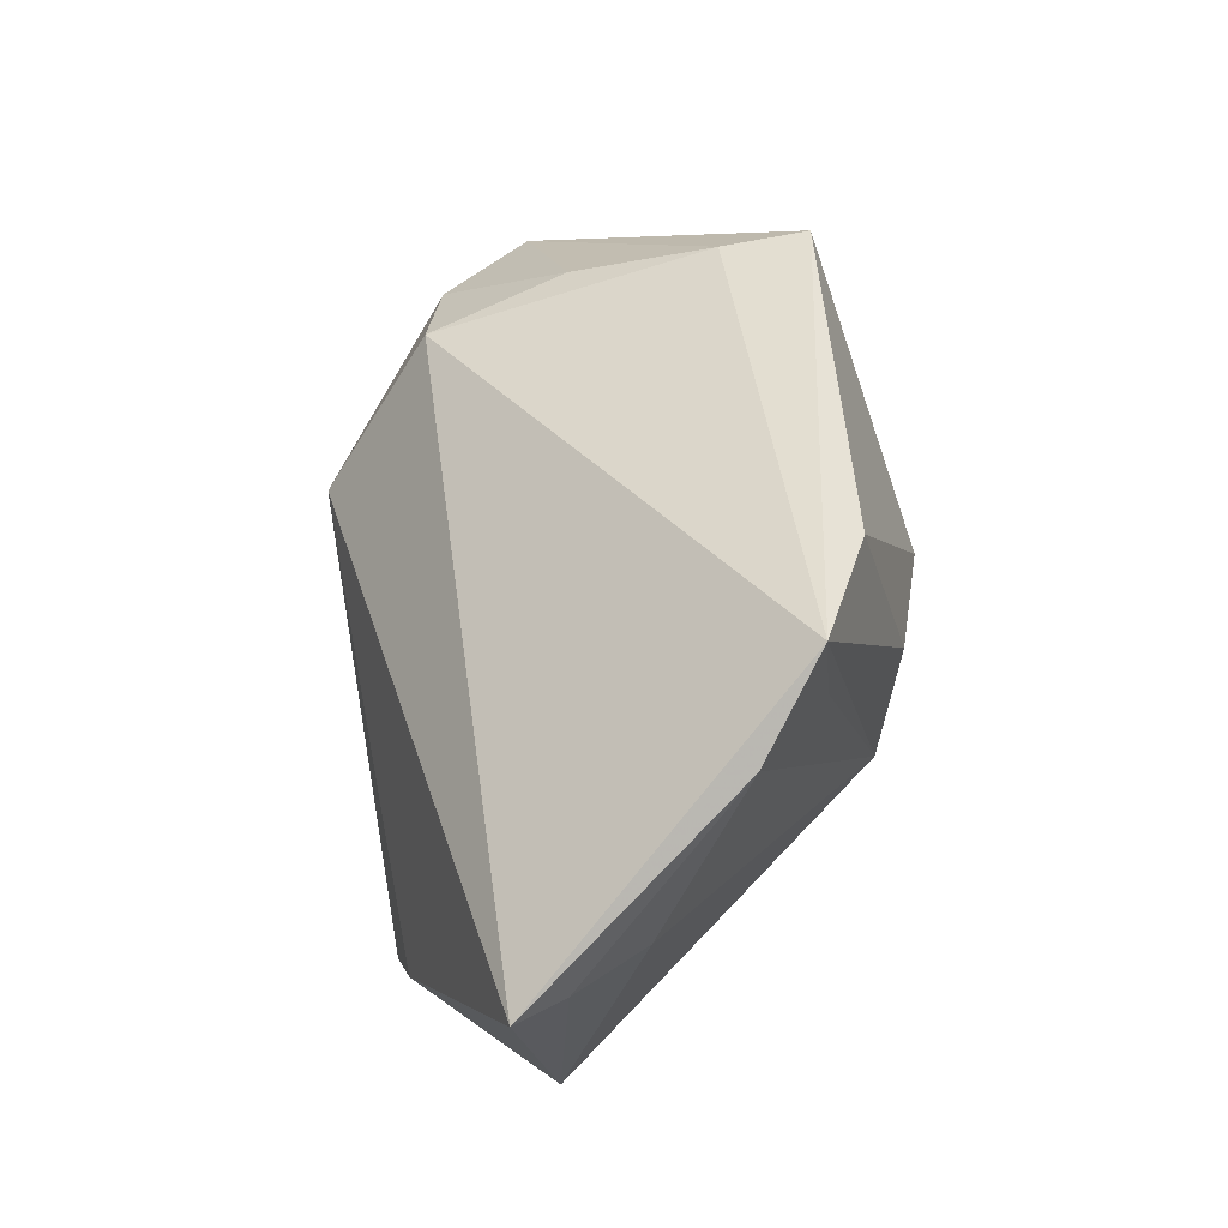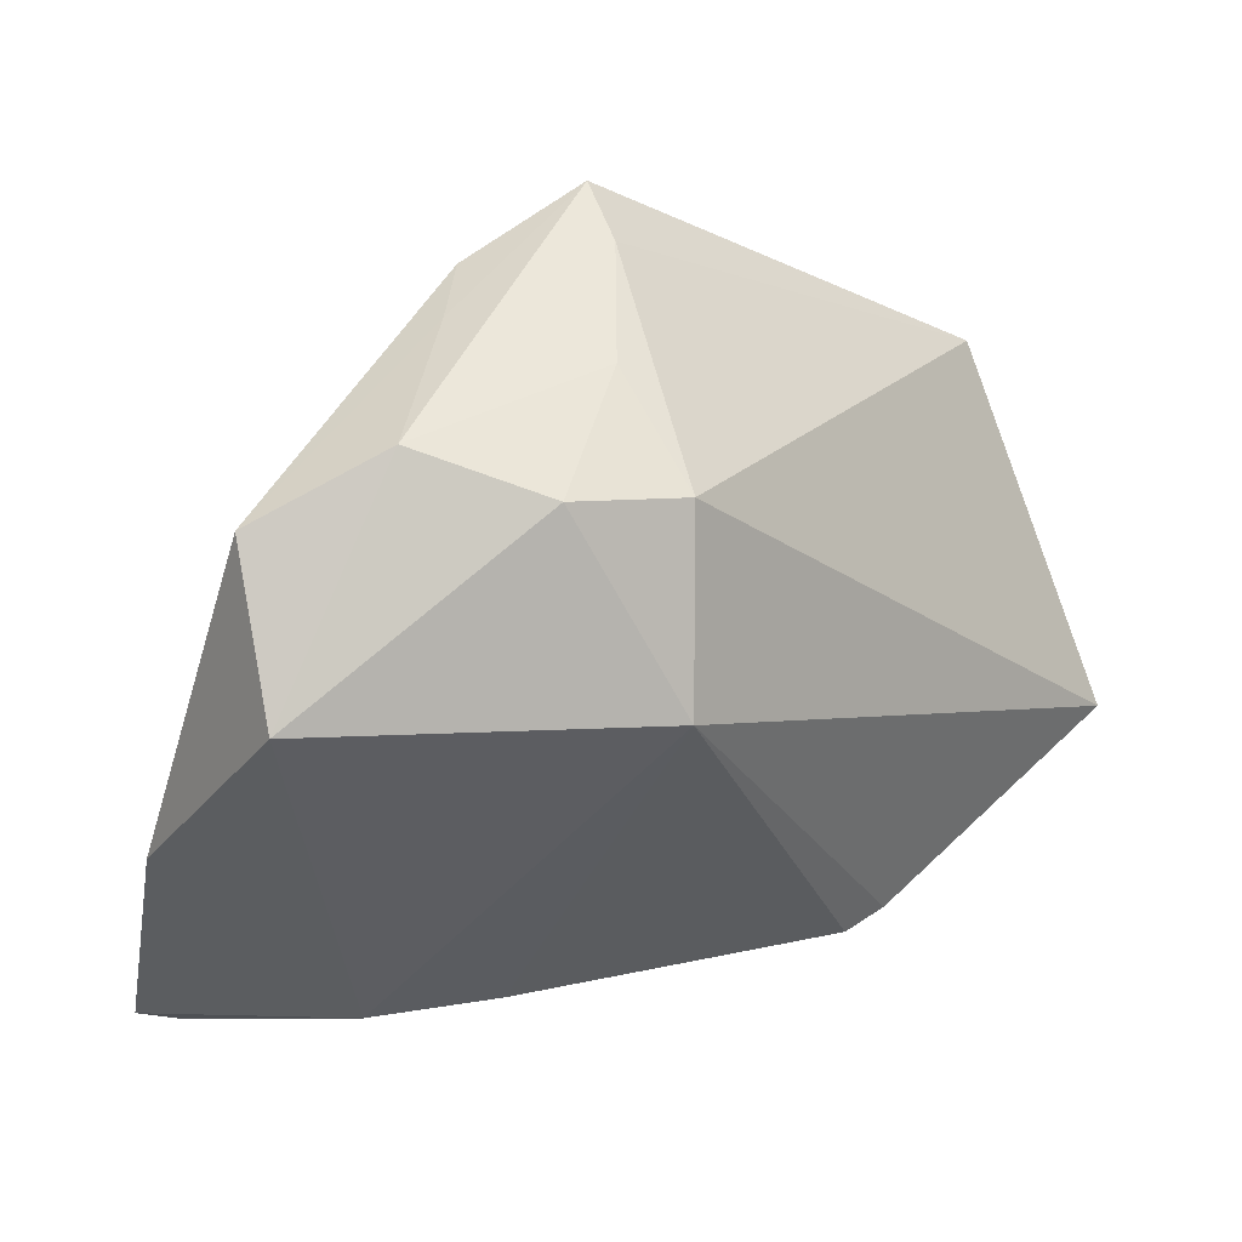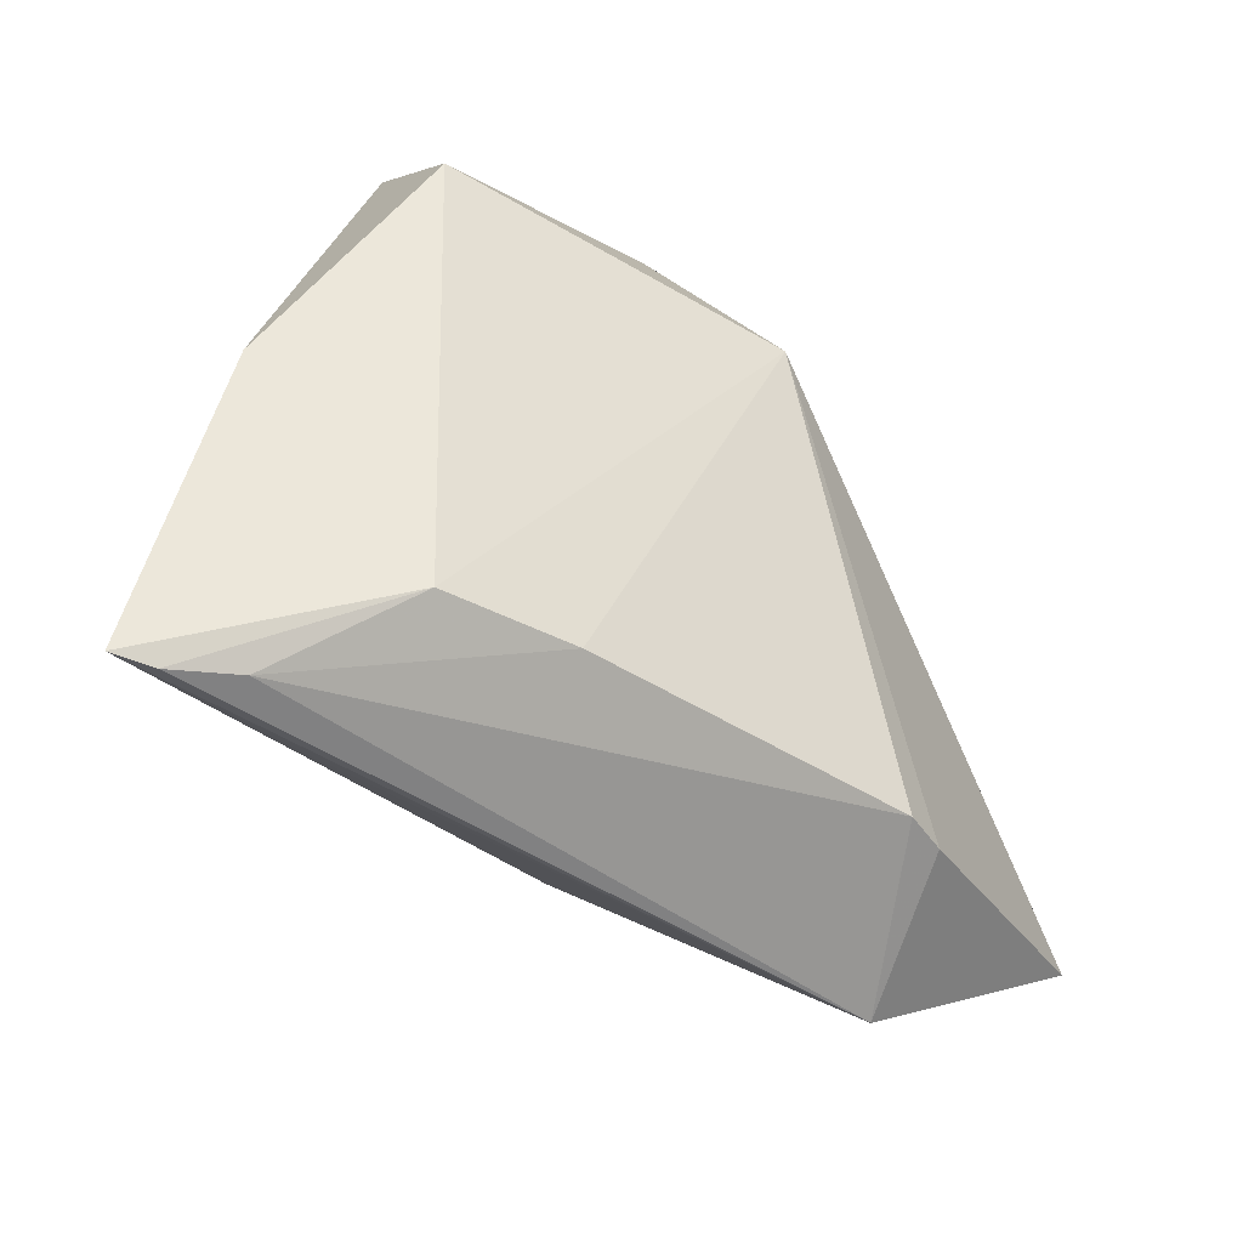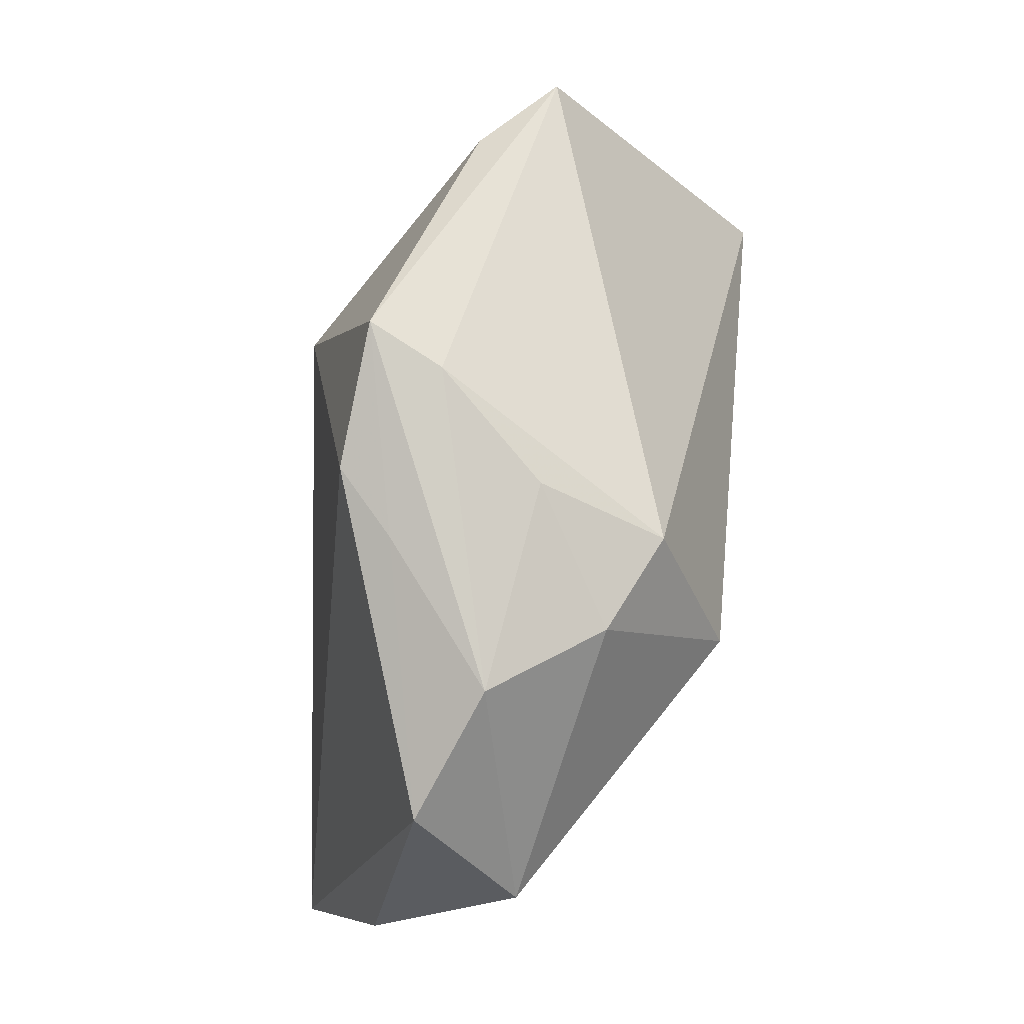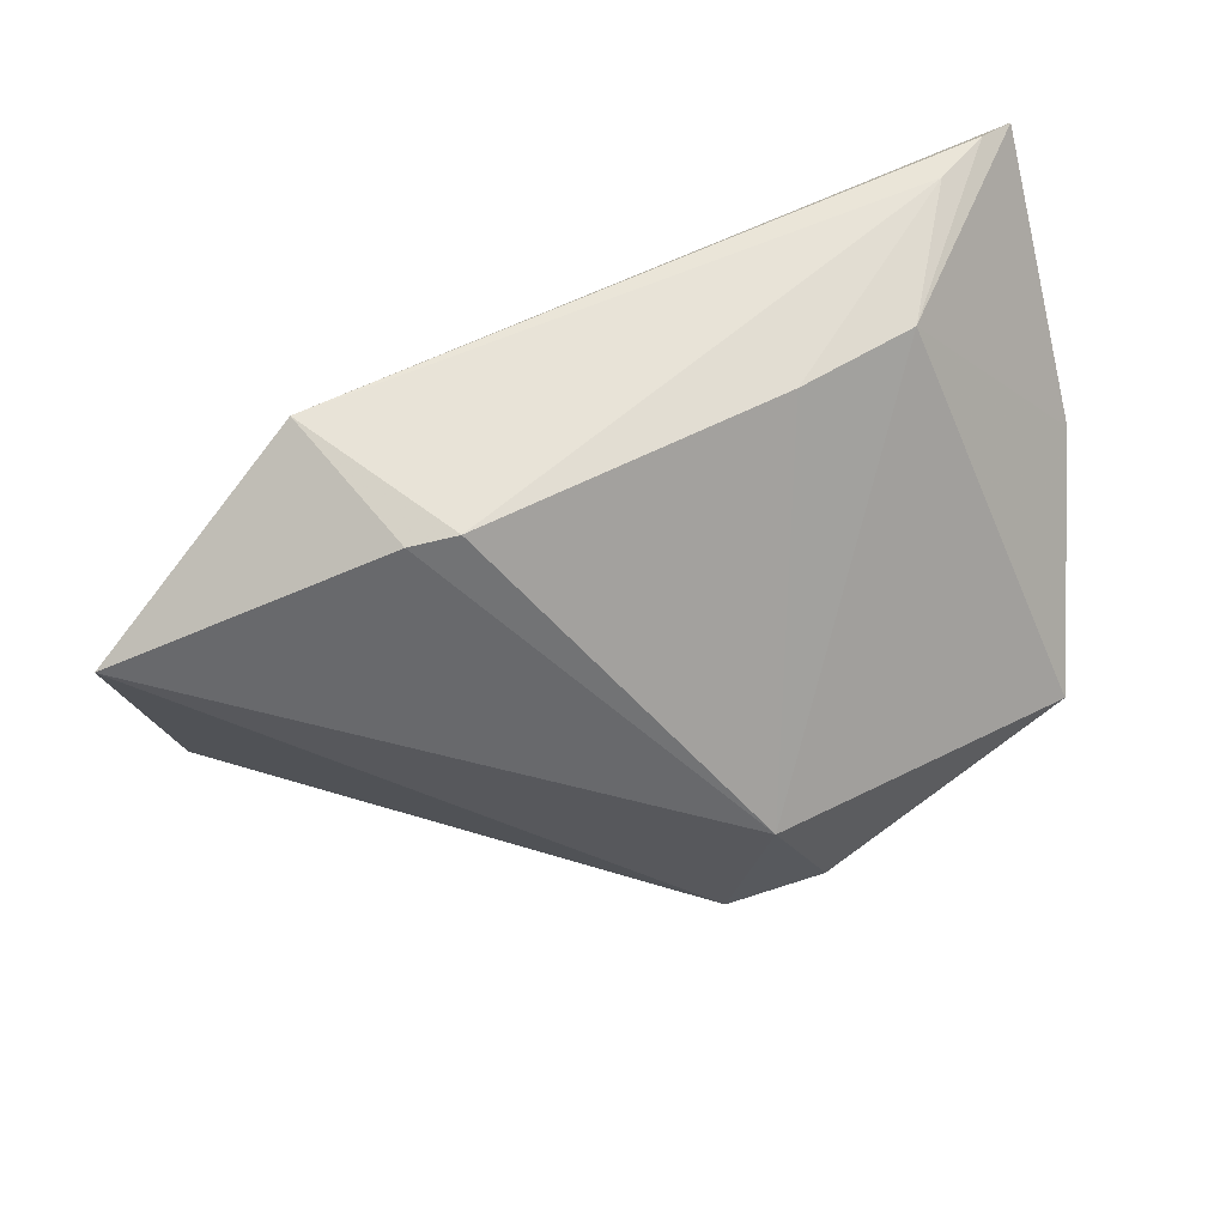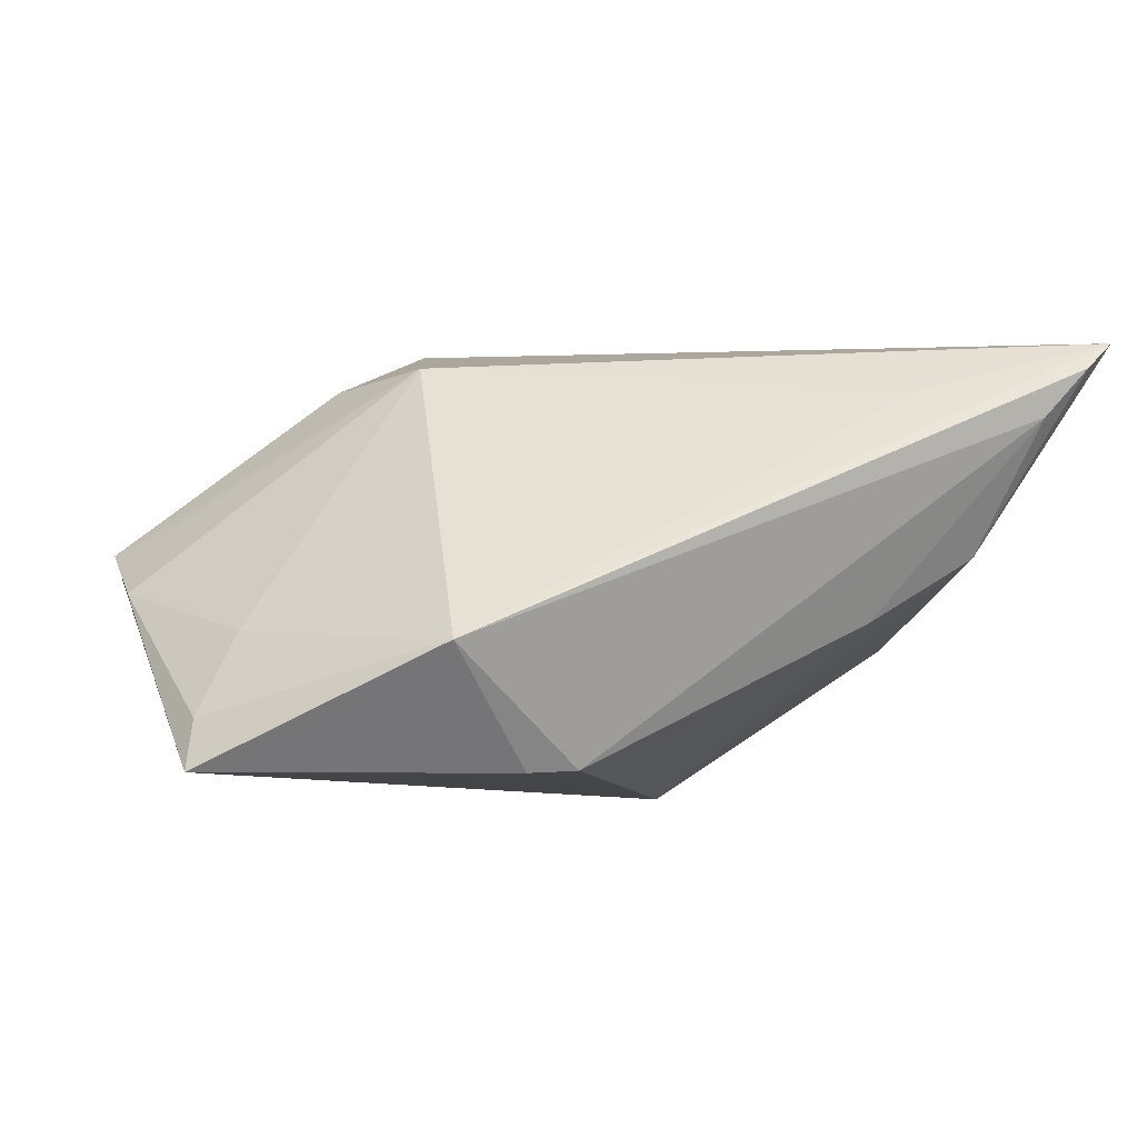
<metadata>
{"format":"obj","ext":"obj","renderer":"f3d","projection":"perspective","resolution":1024,"background":"white","views":[{"elev":15.2,"azim":-109.5,"up":"+Y"},{"elev":39.3,"azim":137.9,"up":"+Y"},{"elev":-46.4,"azim":118.2,"up":"+Y"},{"elev":78.1,"azim":97.0,"up":"+Y"},{"elev":-52.7,"azim":11.1,"up":"+Z"},{"elev":-8.8,"azim":-16.9,"up":"+Z"}]}
</metadata>
<code>
v -0.008228 0.04591 0.01007
v -0.06213 0.01298 0.0009332
v -0.01007 -0.03742 -0.0311
v 0.04431 -0.037 -0.002152
v 0.03357 -0.04289 0.01842
v 0.05652 0.01952 -0.007484
v 0.02179 0.03738 -0.01502
v -0.0167 -0.03717 -0.0315
v 0.03229 0.04223 -0.0005126
v 0.004489 0.04194 -0.004298
v 0.0503 -0.0468 0.01523
v -0.02874 -0.04793 -0.01675
v -0.05383 0.004694 0.004861
v -0.05002 -0.02261 -0.01337
v -0.02498 -0.01338 0.02417
v 0.01777 0.01421 -0.0315
v -0.0569 -0.02662 -0.0315
v -0.03308 0.002266 0.02368
v 0.05621 -0.04793 0.02193
v -0.05573 -0.02476 -0.02467
v -0.04931 0.02041 0.01076
v -0.06161 -0.0003108 -0.006159
v 0.008342 0.03468 -0.0212
v -0.01264 0.04793 0.01995
v -0.01912 0.009484 0.0315
v 0.06213 -0.009003 0.01265
v 0.06013 -0.04711 0.02572
v 0.005983 0.04349 0.02158
v 0.01417 0.04331 0.01404
v 0.04903 0.03518 0.006659
v 0.0294 -0.03683 -0.01122
f 30 27 26
f 1 23 2
f 2 24 1
f 26 27 4
f 27 30 28
f 24 25 28
f 28 25 27
f 7 16 23
f 9 1 24
f 21 24 2
f 21 25 24
f 27 25 15
f 2 13 15
f 16 7 6
f 6 4 16
f 6 30 26
f 6 9 30
f 7 9 6
f 26 4 6
f 8 16 3
f 3 12 8
f 8 12 17
f 17 16 8
f 23 16 17
f 2 23 17
f 24 28 29
f 29 9 24
f 29 28 30
f 30 9 29
f 1 9 10
f 10 9 7
f 23 1 10
f 10 7 23
f 5 12 27
f 27 15 5
f 5 15 12
f 2 15 18
f 18 15 25
f 18 21 2
f 25 21 18
f 16 4 31
f 31 3 16
f 12 3 11
f 3 31 11
f 11 31 4
f 22 13 2
f 2 17 22
f 22 15 13
f 27 12 19
f 12 11 19
f 19 4 27
f 19 11 4
f 20 17 12
f 20 22 17
f 15 22 14
f 22 20 14
f 12 15 14
f 14 20 12

</code>
